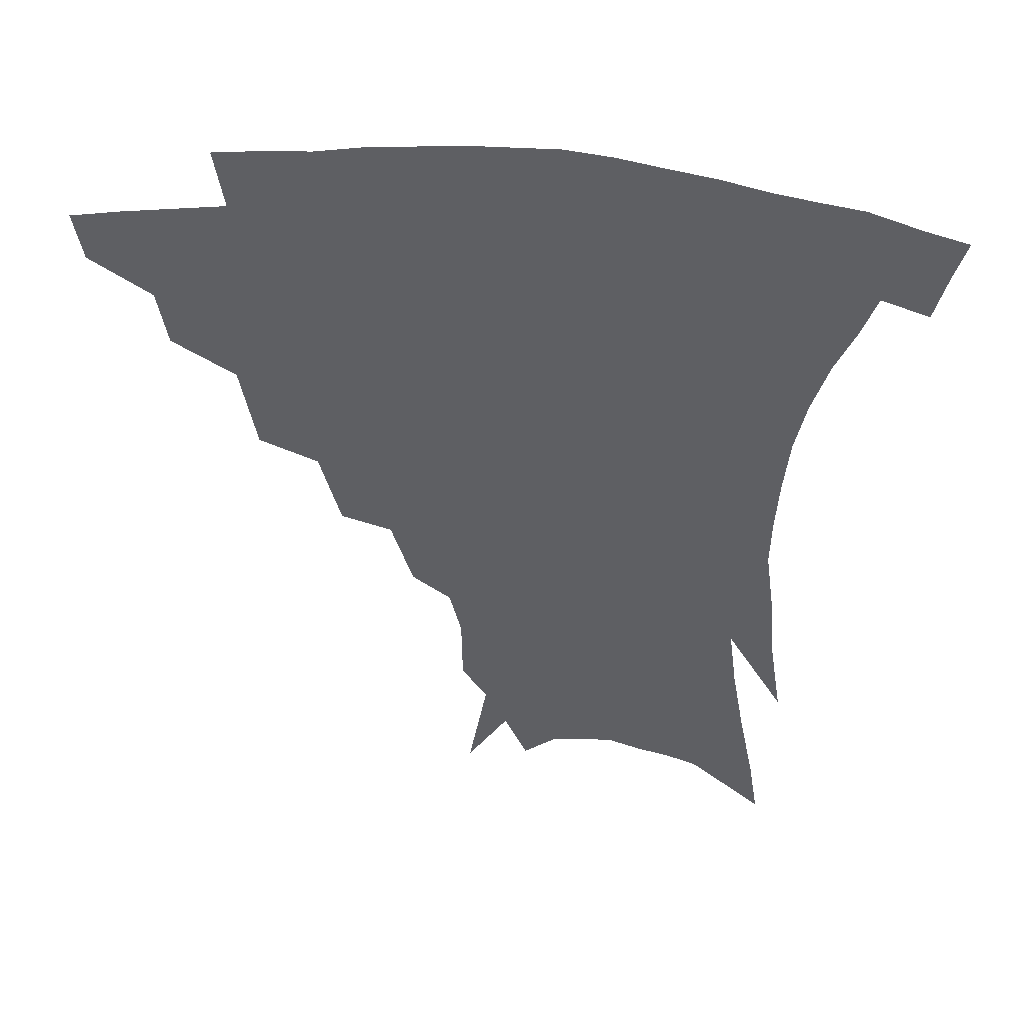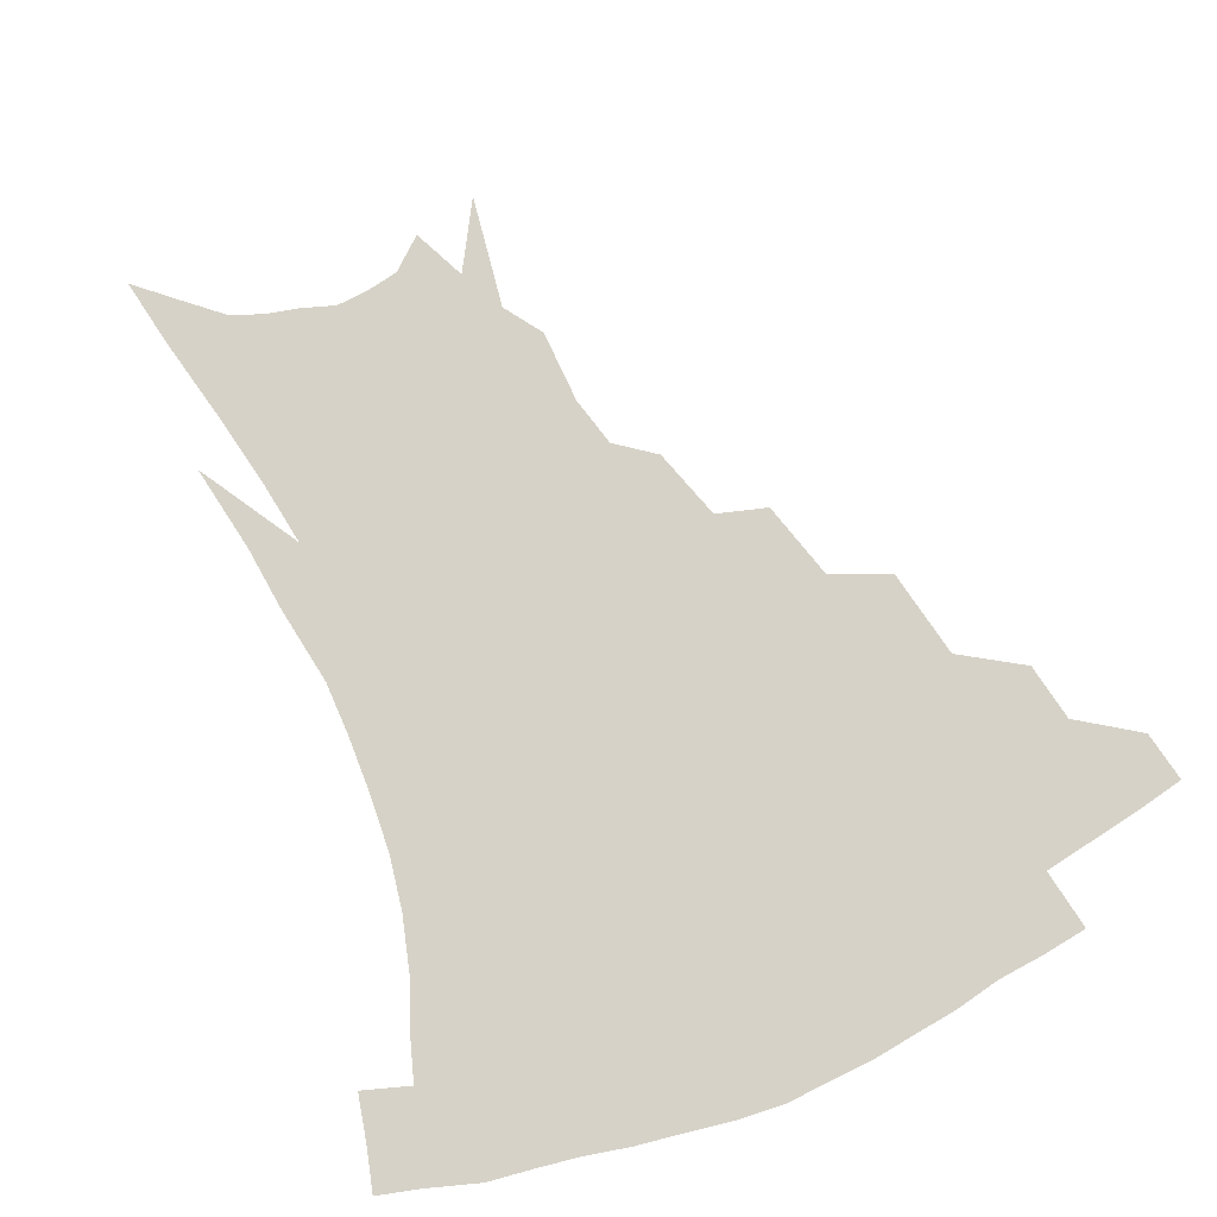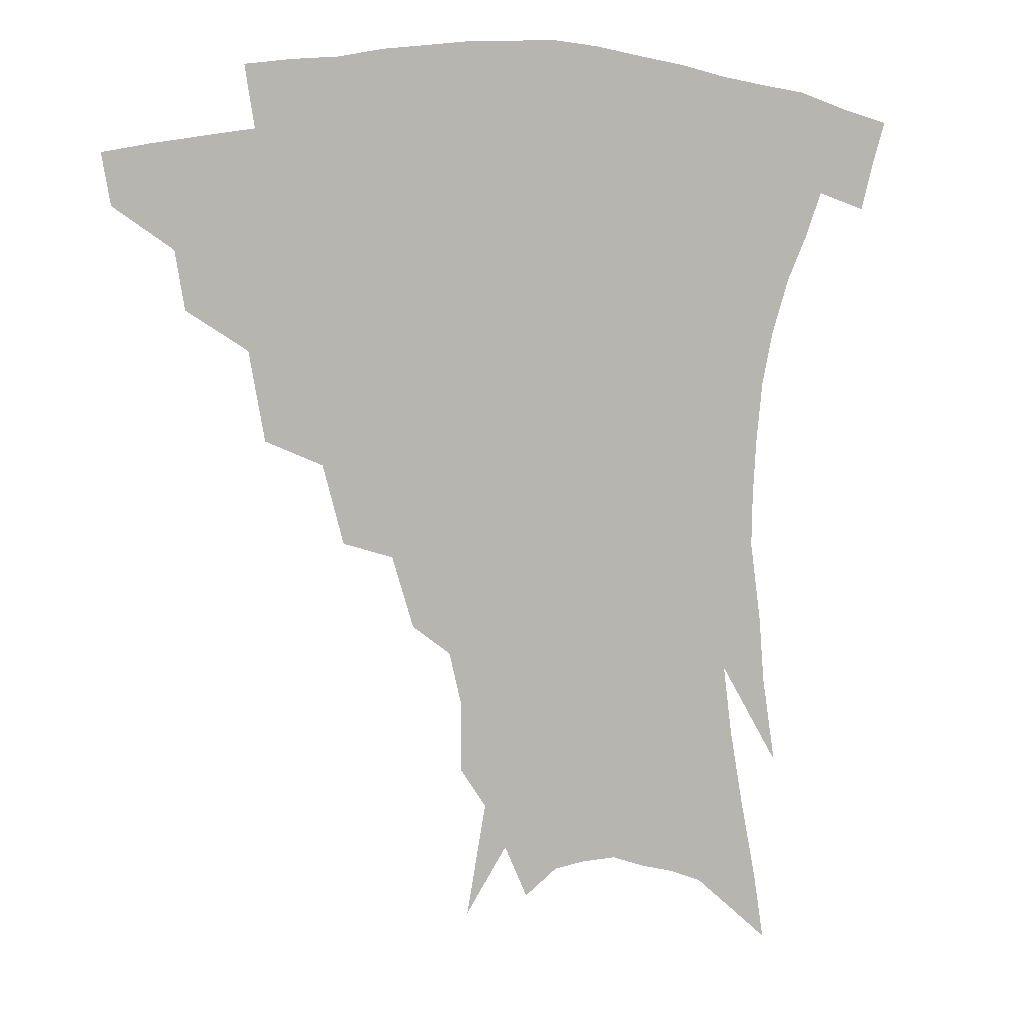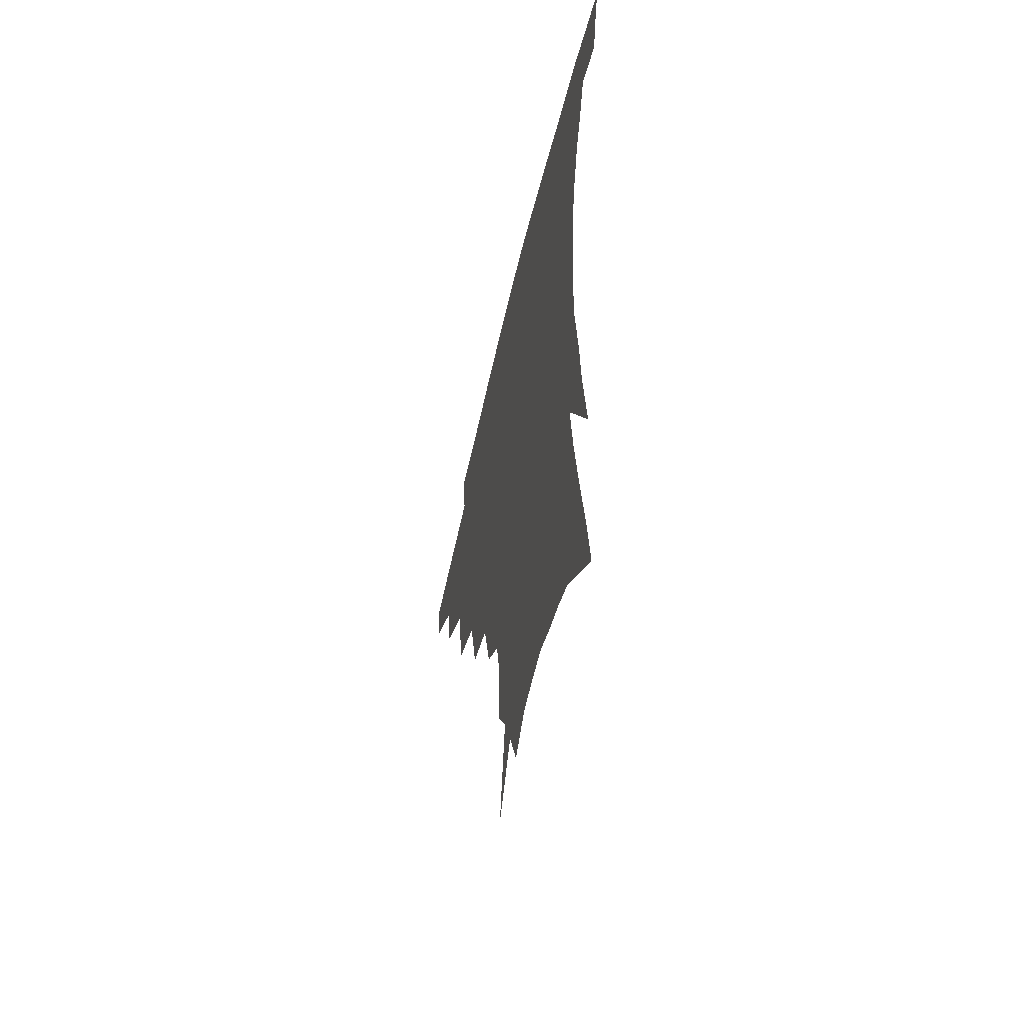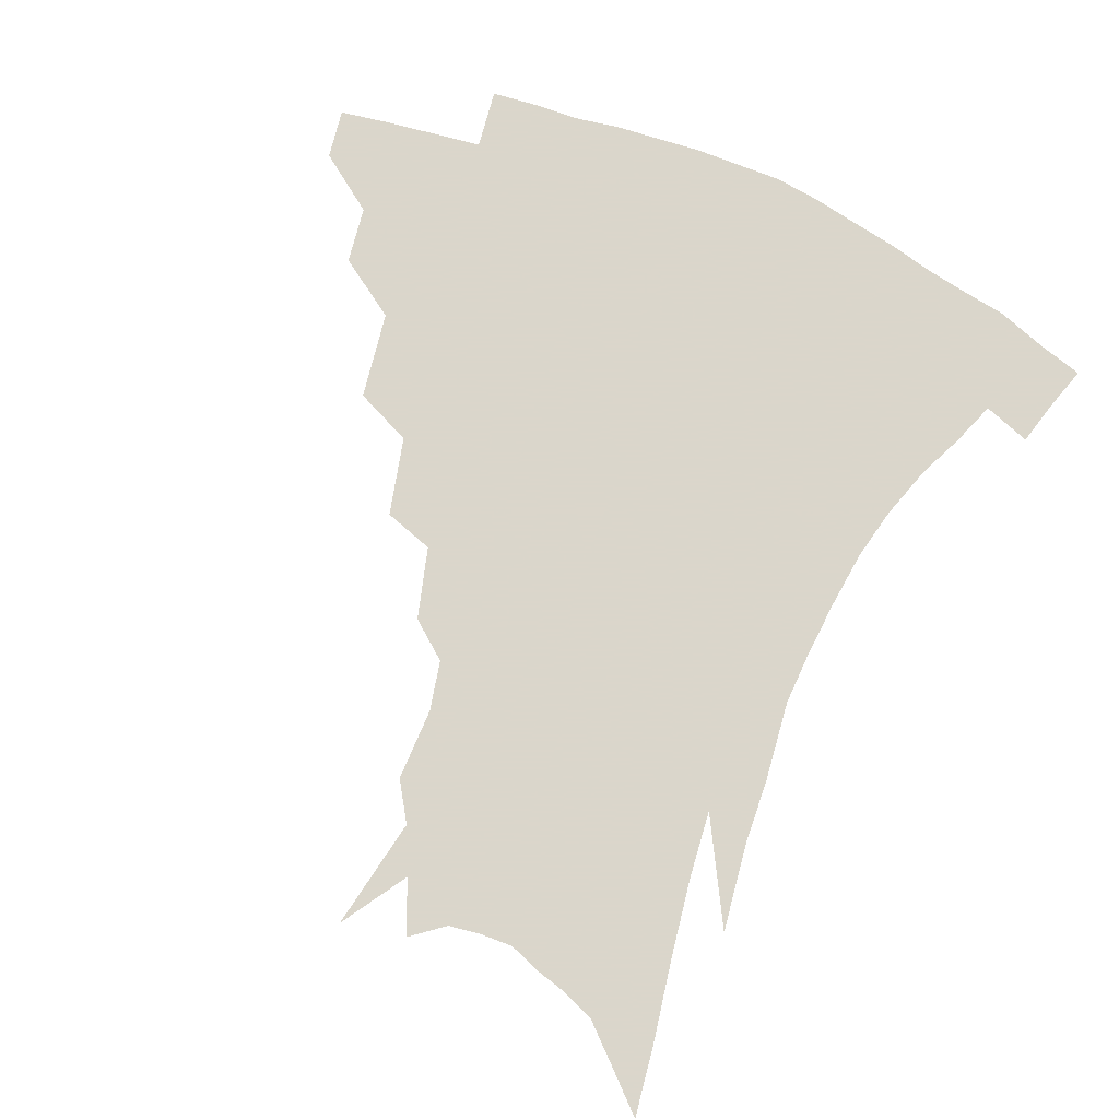
<metadata>
{"format":"obj","ext":"obj","renderer":"f3d","projection":"perspective","resolution":1024,"background":"white","views":[{"elev":47.7,"azim":5.6,"up":"+Y"},{"elev":78.6,"azim":155.5,"up":"+Z"},{"elev":7.7,"azim":-17.2,"up":"+Y"},{"elev":-55.7,"azim":77.2,"up":"+Y"},{"elev":73.7,"azim":23.5,"up":"+Z"}]}
</metadata>
<code>
v 457.5 335.2 0
v 454.7 351.4 0
v 479.5 303.2 0
v 476.4 321.8 0
v 473.8 338.2 0
v 470.6 354.2 0
v 503.9 262 0
v 498.9 290.4 0
v 495.3 309.5 0
v 492.2 325.7 0
v 489.1 341 0
v 486.7 356.6 0
v 528.7 228.5 0
v 522.2 253.8 0
v 516.4 273.9 0
v 512.9 298 0
v 509.9 314.2 0
v 506.9 328.9 0
v 504.5 343.7 0
v 502 358.8 0
v 499 378.3 0
v 551.3 200.5 0
v 544.6 223.4 0
v 537.8 240.6 0
v 533.5 267.9 0
v 529.5 284.8 0
v 526.4 301.4 0
v 523.8 317.3 0
v 521.3 331.7 0
v 519.1 345.9 0
v 516.5 360.7 0
v 513.6 380 0
v 567.5 151.7 0
v 567.2 174.9 0
v 563.5 190.9 0
v 558.1 213.8 0
v 552.7 235.5 0
v 548.5 257.6 0
v 545.3 276.4 0
v 542.6 292 0
v 539.9 305.6 0
v 537.4 319.7 0
v 535.3 333.5 0
v 533.5 348 0
v 530.9 363.9 0
v 528.4 381 0
v 569.3 103.4 0
v 575.5 139.3 0
v 575.9 163.6 0
v 574.3 184.8 0
v 570.2 204.9 0
v 565.9 221.5 0
v 561.9 244.6 0
v 559.1 264.4 0
v 556.8 280.8 0
v 554.8 294.9 0
v 553.5 309.6 0
v 551.5 322.6 0
v 549.4 335.9 0
v 548 349.7 0
v 545.5 365.4 0
v 542.7 383.6 0
v 582.5 124.7 0
v 584.3 147.8 0
v 584.1 175.8 0
v 581.4 193.5 0
v 578 212.2 0
v 574.6 231.6 0
v 571.5 250.2 0
v 569.9 271.1 0
v 567.9 282.8 0
v 567 298.2 0
v 566.1 311.9 0
v 565.1 324.7 0
v 565.1 337.8 0
v 562 351.6 0
v 560.1 365.9 0
v 556.9 385 0
v 589.7 107.6 0
v 592.7 135.3 0
v 593 158.1 0
v 591.7 180 0
v 589 201.2 0
v 586.2 218.8 0
v 583.6 239.9 0
v 581.7 255.8 0
v 580.4 273.6 0
v 579.4 286.2 0
v 579.1 301.3 0
v 578.2 313.3 0
v 577.4 325.2 0
v 577.4 338.8 0
v 575.4 352.6 0
v 574 366.1 0
v 570.7 386.4 0
v 600 115.9 0
v 601.6 139.5 0
v 601.1 162.9 0
v 599.5 183.1 0
v 597.2 202.5 0
v 594.8 221.4 0
v 592.9 239.9 0
v 591.5 259.6 0
v 590.7 274.4 0
v 590.5 288 0
v 590.5 302.8 0
v 590 314 0
v 590 326.5 0
v 590.2 339.4 0
v 588.7 353.5 0
v 587.3 367.9 0
v 584.8 386.8 0
v 610.1 117.6 0
v 610.3 142.5 0
v 609.2 163.6 0
v 607.4 186.2 0
v 605.2 206.5 0
v 603.4 224.4 0
v 602.1 244.7 0
v 601.3 259.7 0
v 601.1 273.6 0
v 601.3 289.5 0
v 601.7 302.9 0
v 602.4 315.3 0
v 602.4 327.2 0
v 602.6 339.6 0
v 601.9 353.7 0
v 601.2 368.3 0
v 598.8 387.3 0
v 620.5 118.1 0
v 618.9 144.3 0
v 617.4 164.9 0
v 615.3 188.2 0
v 613.6 206.8 0
v 612.1 225.8 0
v 611.2 244.7 0
v 611 259.5 0
v 611.3 275.6 0
v 611.9 289.8 0
v 612.8 301.9 0
v 614 315.7 0
v 615 327.7 0
v 615.1 340.2 0
v 615.1 353.4 0
v 615.8 366.9 0
v 613.3 385.6 0
v 631 114.2 0
v 627.8 142.4 0
v 625.6 165.1 0
v 623.3 189 0
v 622 207.6 0
v 620.9 225.3 0
v 620.3 243.2 0
v 620.6 257.6 0
v 621.2 273.5 0
v 622.2 287.5 0
v 623.7 301 0
v 625.2 314 0
v 627.2 327.1 0
v 628.7 338.9 0
v 629.6 351.4 0
v 630.9 363.8 0
v 628.3 382.7 0
v 641.2 111.6 0
v 637 139.2 0
v 634 163.8 0
v 631.7 186.5 0
v 630.5 205.4 0
v 629.8 222.3 0
v 629.7 238.7 0
v 629.9 255.1 0
v 630.7 272.4 0
v 632.2 285.3 0
v 634.3 300.8 0
v 636.6 313.3 0
v 638.8 325.6 0
v 641 337.5 0
v 643.1 349.6 0
v 643.9 362.6 0
v 642.6 380.1 0
v 651.2 107.5 0
v 647.2 132.3 0
v 643.1 158.9 0
v 640.6 181.3 0
v 639.4 200.4 0
v 638.9 217.6 0
v 638.8 234.1 0
v 639.2 250.6 0
v 639.9 269.3 0
v 641.8 284.1 0
v 644.2 297.2 0
v 647.3 311.7 0
v 650.2 323.6 0
v 653.2 335.7 0
v 656 347.7 0
v 657 361 0
v 657.3 376.5 0
v 662.9 96.85 0
v 658.7 121.5 0
v 653.7 149.4 0
v 651.1 170.9 0
v 649.1 191.7 0
v 648.4 210.2 0
v 647.9 228.4 0
v 648.1 246.1 0
v 649 263.5 0
v 650.9 279.7 0
v 653.8 296.5 0
v 657.3 307.8 0
v 661.2 321 0
v 664.6 332.9 0
v 668.4 345.4 0
v 669.8 359.9 0
v 671.2 374 0
v 675 85.67 0
v 671.6 107.7 0
v 666.4 134.4 0
v 662.3 158.8 0
v 659.6 180.5 0
v 658.4 200.8 0
v 657.4 220.1 0
v 657.8 236.3 0
v 658.3 254.8 0
v 659.9 272.7 0
v 662.4 290 0
v 666.7 302.2 0
v 671.5 317.5 0
v 676.1 330 0
v 679.9 342.7 0
v 682.9 356.9 0
v 684.7 371.9 0
v 678.2 147.7 0
v 674 175.8 0
v 672.3 196.4 0
v 668.9 222.1 0
v 669.2 239.2 0
v 670.3 257.1 0
v 672.1 276 0
v 675.5 293 0
v 680.9 310.6 0
v 687 324.6 0
v 692.1 339 0
v 697 352.6 0
v 701.4 366.1 0
v 707.1 333.8 0
v 710.8 348.6 0
v 714.8 362.2 0
f 4 5 1
f 1 5 2
f 5 6 2
f 8 9 3
f 3 9 4
f 9 10 4
f 4 10 5
f 10 11 5
f 5 11 6
f 11 12 6
f 14 15 7
f 7 15 8
f 15 16 8
f 8 16 9
f 16 17 9
f 9 17 10
f 17 18 10
f 10 18 11
f 18 19 11
f 11 19 12
f 19 20 12
f 23 24 13
f 13 24 14
f 24 25 14
f 14 25 15
f 25 26 15
f 15 26 16
f 26 27 16
f 16 27 17
f 27 28 17
f 17 28 18
f 28 29 18
f 18 29 19
f 29 30 19
f 19 30 20
f 30 31 20
f 20 31 21
f 31 32 21
f 35 36 22
f 22 36 23
f 36 37 23
f 23 37 24
f 37 38 24
f 24 38 25
f 38 39 25
f 25 39 26
f 39 40 26
f 26 40 27
f 40 41 27
f 27 41 28
f 41 42 28
f 28 42 29
f 42 43 29
f 29 43 30
f 43 44 30
f 30 44 31
f 44 45 31
f 31 45 32
f 45 46 32
f 48 49 33
f 33 49 34
f 49 50 34
f 34 50 35
f 50 51 35
f 35 51 36
f 51 52 36
f 36 52 37
f 52 53 37
f 37 53 38
f 53 54 38
f 38 54 39
f 54 55 39
f 39 55 40
f 55 56 40
f 40 56 41
f 56 57 41
f 41 57 42
f 57 58 42
f 42 58 43
f 58 59 43
f 43 59 44
f 59 60 44
f 44 60 45
f 60 61 45
f 45 61 46
f 61 62 46
f 47 63 48
f 63 64 48
f 48 64 49
f 64 65 49
f 49 65 50
f 65 66 50
f 50 66 51
f 66 67 51
f 51 67 52
f 67 68 52
f 52 68 53
f 68 69 53
f 53 69 54
f 69 70 54
f 54 70 55
f 70 71 55
f 55 71 56
f 71 72 56
f 56 72 57
f 72 73 57
f 57 73 58
f 73 74 58
f 58 74 59
f 74 75 59
f 59 75 60
f 75 76 60
f 60 76 61
f 76 77 61
f 61 77 62
f 77 78 62
f 79 80 63
f 63 80 64
f 80 81 64
f 64 81 65
f 81 82 65
f 65 82 66
f 82 83 66
f 66 83 67
f 83 84 67
f 67 84 68
f 84 85 68
f 68 85 69
f 85 86 69
f 69 86 70
f 86 87 70
f 70 87 71
f 87 88 71
f 71 88 72
f 88 89 72
f 72 89 73
f 89 90 73
f 73 90 74
f 90 91 74
f 74 91 75
f 91 92 75
f 75 92 76
f 92 93 76
f 76 93 77
f 93 94 77
f 77 94 78
f 94 95 78
f 79 96 80
f 96 97 80
f 80 97 81
f 97 98 81
f 81 98 82
f 98 99 82
f 82 99 83
f 99 100 83
f 83 100 84
f 100 101 84
f 84 101 85
f 101 102 85
f 85 102 86
f 102 103 86
f 86 103 87
f 103 104 87
f 87 104 88
f 104 105 88
f 88 105 89
f 105 106 89
f 89 106 90
f 106 107 90
f 90 107 91
f 107 108 91
f 91 108 92
f 108 109 92
f 92 109 93
f 109 110 93
f 93 110 94
f 110 111 94
f 94 111 95
f 111 112 95
f 96 113 97
f 113 114 97
f 97 114 98
f 114 115 98
f 98 115 99
f 115 116 99
f 99 116 100
f 116 117 100
f 100 117 101
f 117 118 101
f 101 118 102
f 118 119 102
f 102 119 103
f 119 120 103
f 103 120 104
f 120 121 104
f 104 121 105
f 121 122 105
f 105 122 106
f 122 123 106
f 106 123 107
f 123 124 107
f 107 124 108
f 124 125 108
f 108 125 109
f 125 126 109
f 109 126 110
f 126 127 110
f 110 127 111
f 127 128 111
f 111 128 112
f 128 129 112
f 113 130 114
f 130 131 114
f 114 131 115
f 131 132 115
f 115 132 116
f 132 133 116
f 116 133 117
f 133 134 117
f 117 134 118
f 134 135 118
f 118 135 119
f 135 136 119
f 119 136 120
f 136 137 120
f 120 137 121
f 137 138 121
f 121 138 122
f 138 139 122
f 122 139 123
f 139 140 123
f 123 140 124
f 140 141 124
f 124 141 125
f 141 142 125
f 125 142 126
f 142 143 126
f 126 143 127
f 143 144 127
f 127 144 128
f 144 145 128
f 128 145 129
f 145 146 129
f 130 147 131
f 147 148 131
f 131 148 132
f 148 149 132
f 132 149 133
f 149 150 133
f 133 150 134
f 150 151 134
f 134 151 135
f 151 152 135
f 135 152 136
f 152 153 136
f 136 153 137
f 153 154 137
f 137 154 138
f 154 155 138
f 138 155 139
f 155 156 139
f 139 156 140
f 156 157 140
f 140 157 141
f 157 158 141
f 141 158 142
f 158 159 142
f 142 159 143
f 159 160 143
f 143 160 144
f 160 161 144
f 144 161 145
f 161 162 145
f 145 162 146
f 162 163 146
f 147 164 148
f 164 165 148
f 148 165 149
f 165 166 149
f 149 166 150
f 166 167 150
f 150 167 151
f 167 168 151
f 151 168 152
f 168 169 152
f 152 169 153
f 169 170 153
f 153 170 154
f 170 171 154
f 154 171 155
f 171 172 155
f 155 172 156
f 172 173 156
f 156 173 157
f 173 174 157
f 157 174 158
f 174 175 158
f 158 175 159
f 175 176 159
f 159 176 160
f 176 177 160
f 160 177 161
f 177 178 161
f 161 178 162
f 178 179 162
f 162 179 163
f 179 180 163
f 164 181 165
f 181 182 165
f 165 182 166
f 182 183 166
f 166 183 167
f 183 184 167
f 167 184 168
f 184 185 168
f 168 185 169
f 185 186 169
f 169 186 170
f 186 187 170
f 170 187 171
f 187 188 171
f 171 188 172
f 188 189 172
f 172 189 173
f 189 190 173
f 173 190 174
f 190 191 174
f 174 191 175
f 191 192 175
f 175 192 176
f 192 193 176
f 176 193 177
f 193 194 177
f 177 194 178
f 194 195 178
f 178 195 179
f 195 196 179
f 179 196 180
f 196 197 180
f 181 198 182
f 198 199 182
f 182 199 183
f 199 200 183
f 183 200 184
f 200 201 184
f 184 201 185
f 201 202 185
f 185 202 186
f 202 203 186
f 186 203 187
f 203 204 187
f 187 204 188
f 204 205 188
f 188 205 189
f 205 206 189
f 189 206 190
f 206 207 190
f 190 207 191
f 207 208 191
f 191 208 192
f 208 209 192
f 192 209 193
f 209 210 193
f 193 210 194
f 210 211 194
f 194 211 195
f 211 212 195
f 195 212 196
f 212 213 196
f 196 213 197
f 213 214 197
f 198 215 199
f 215 216 199
f 199 216 200
f 216 217 200
f 200 217 201
f 217 218 201
f 201 218 202
f 218 219 202
f 202 219 203
f 219 220 203
f 203 220 204
f 220 221 204
f 204 221 205
f 221 222 205
f 205 222 206
f 222 223 206
f 206 223 207
f 223 224 207
f 207 224 208
f 224 225 208
f 208 225 209
f 225 226 209
f 209 226 210
f 226 227 210
f 210 227 211
f 227 228 211
f 211 228 212
f 228 229 212
f 212 229 213
f 229 230 213
f 213 230 214
f 230 231 214
f 219 232 220
f 232 233 220
f 220 233 221
f 233 234 221
f 221 234 222
f 234 235 222
f 222 235 223
f 235 236 223
f 223 236 224
f 236 237 224
f 224 237 225
f 237 238 225
f 225 238 226
f 238 239 226
f 226 239 227
f 239 240 227
f 227 240 228
f 240 241 228
f 228 241 229
f 241 242 229
f 229 242 230
f 242 243 230
f 230 243 231
f 243 244 231
f 242 245 243
f 245 246 243
f 243 246 244
f 246 247 244

</code>
